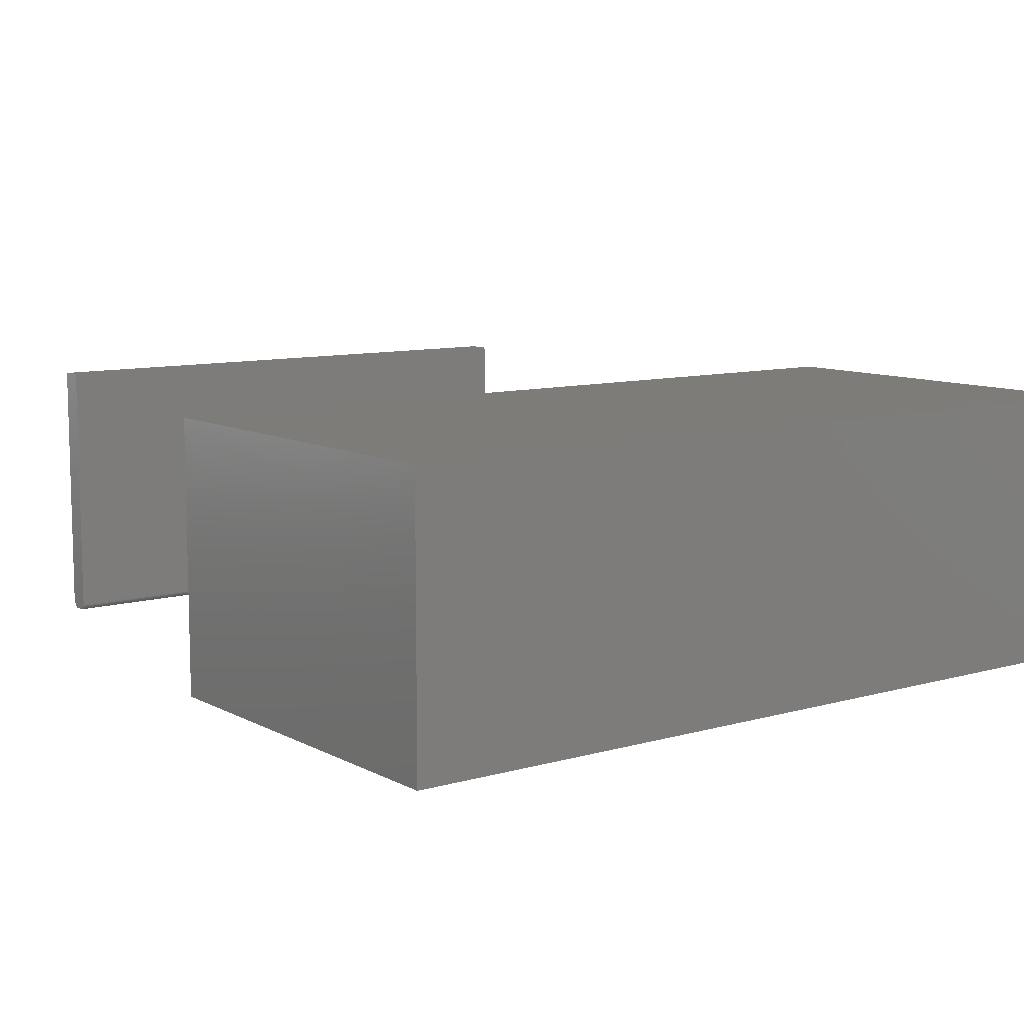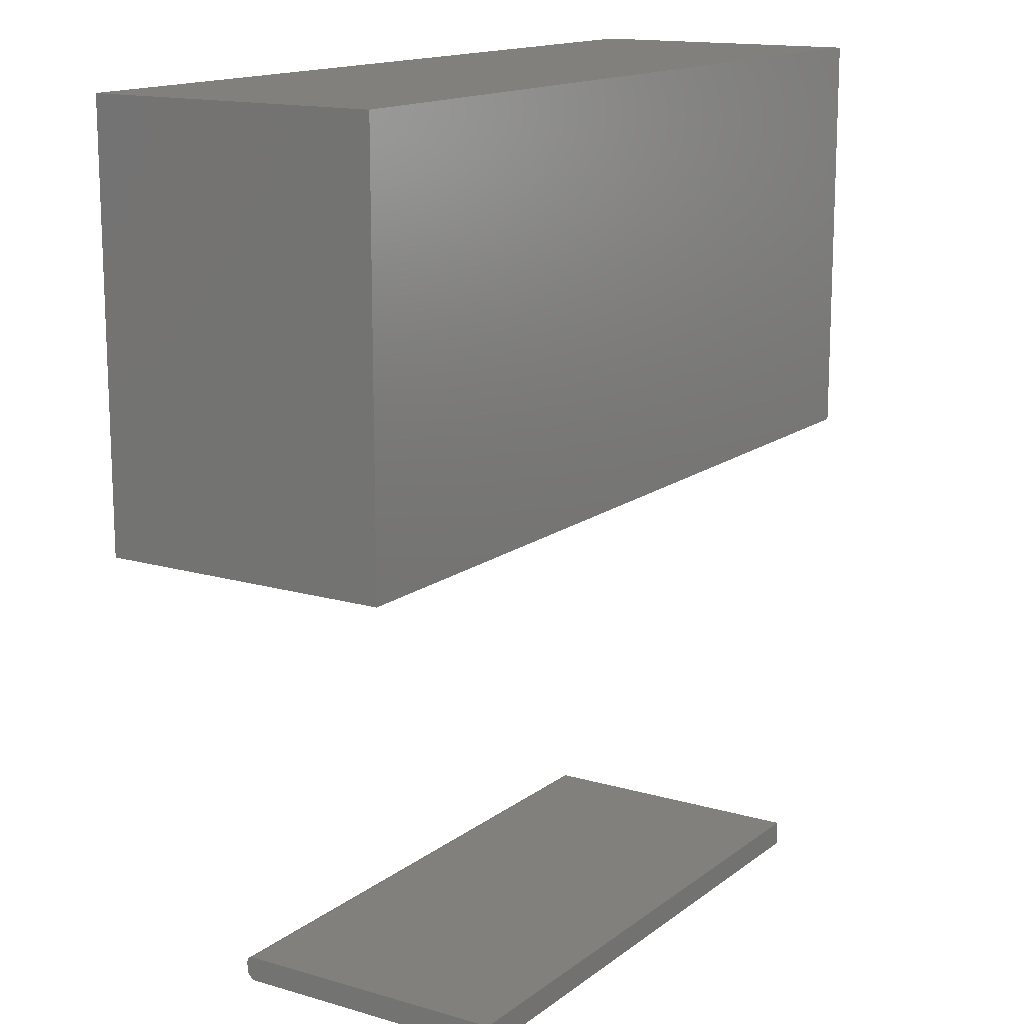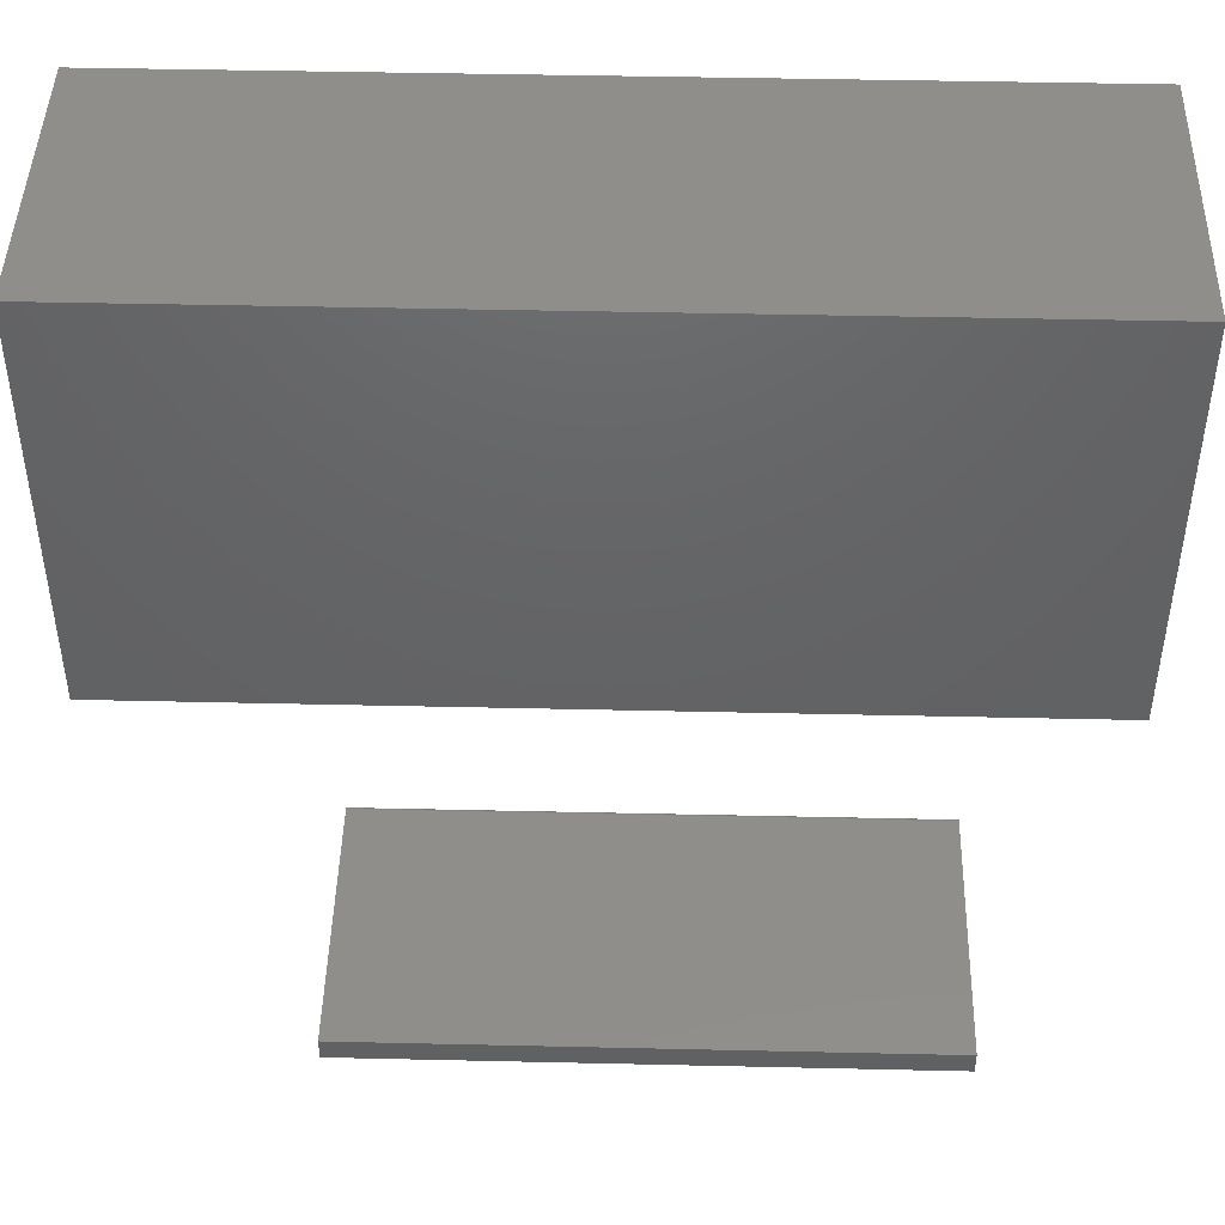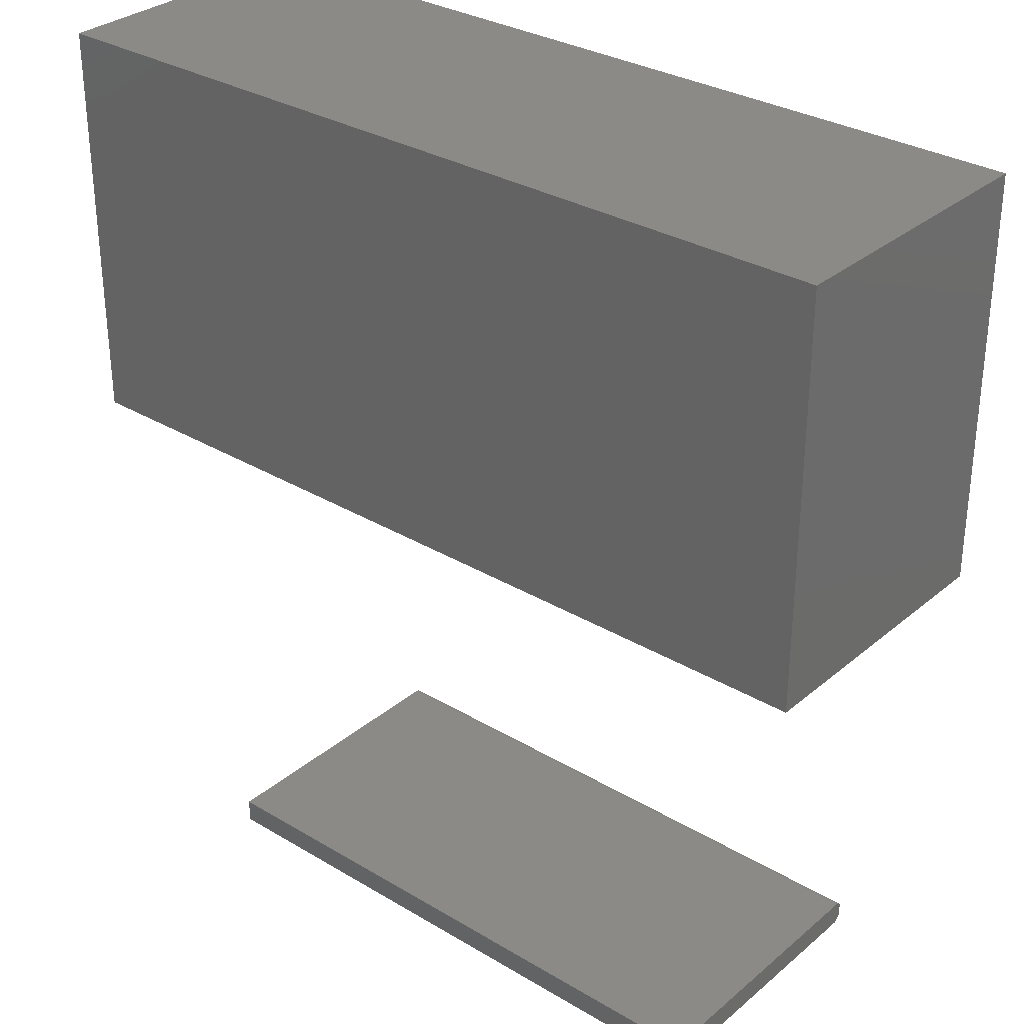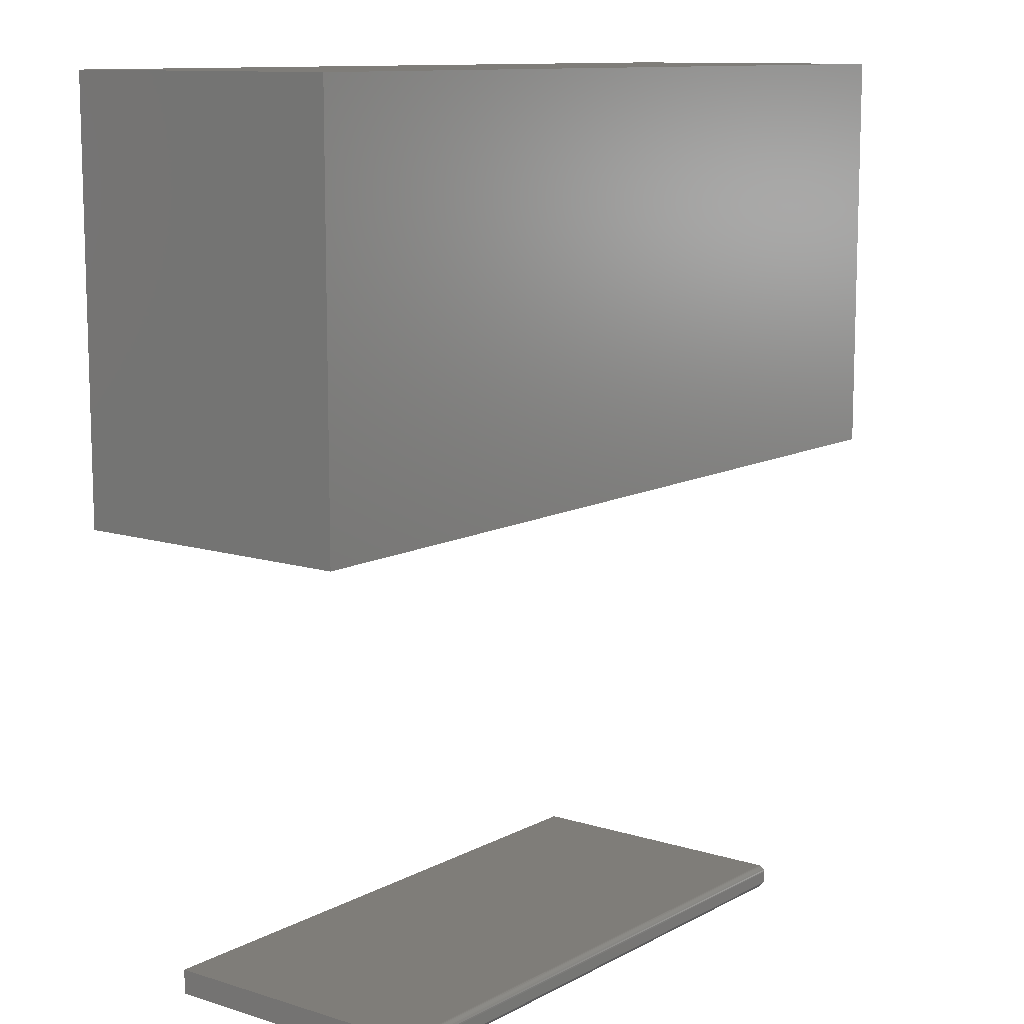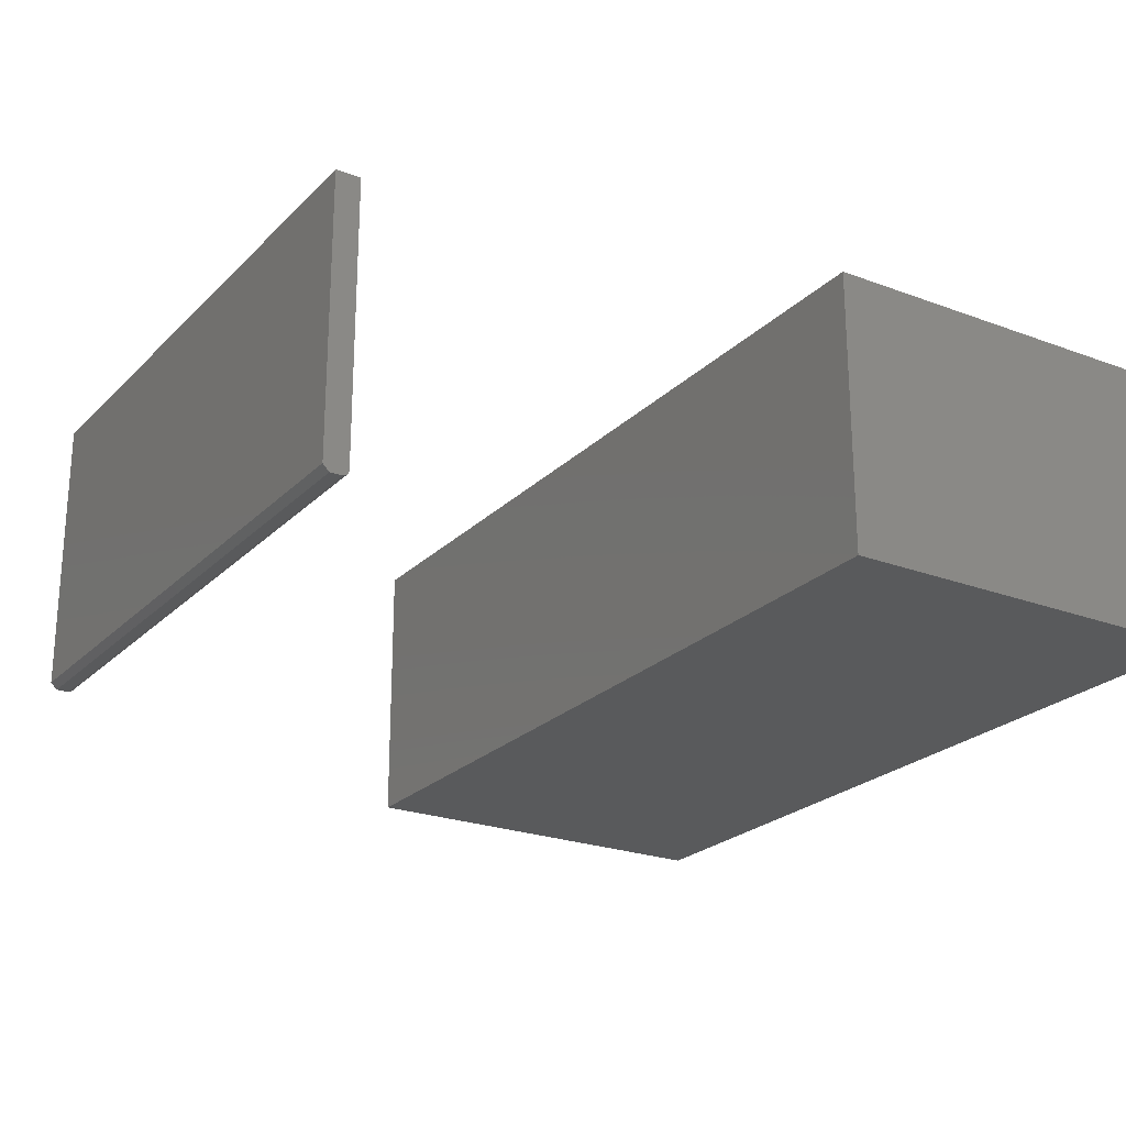
<metadata>
{"format":"stl","ext":"stl","renderer":"f3d","projection":"perspective","resolution":1024,"background":"white","views":[{"elev":9.5,"azim":-36.7,"up":"+Y"},{"elev":14.6,"azim":122.6,"up":"+Z"},{"elev":45.1,"azim":-178.5,"up":"+Z"},{"elev":31.3,"azim":-139.7,"up":"+Z"},{"elev":11.0,"azim":-52.3,"up":"+Z"},{"elev":-23.4,"azim":-122.3,"up":"+Y"}]}
</metadata>
<code>
# stl→obj: 34 verts, 60 faces
v -0.516 -0.3438 -0.3135
v 0.2053 -0.3438 -0.3135
v -0.516 -0.3438 -0.2997
v 0.2053 -0.3438 -0.2997
v -0.516 -0.3403 -0.2932
v -0.516 -0.3424 -0.2953
v -0.516 -0.3415 -0.2941
v -0.516 -0.3389 -0.2925
v -0.516 -0.3375 -0.292
v -0.516 -0.3359 -0.2919
v -0.516 -0.3359 -0.3213
v -0.516 -0.3436 -0.2981
v -0.516 -0.3432 -0.2967
v -0.516 6.21e-17 -0.2919
v -0.516 5.883e-17 -0.3213
v 0.2053 -0.3375 -0.292
v 0.2053 -0.3389 -0.2925
v 0.2053 -0.3403 -0.2932
v 0.2053 -0.3359 -0.3213
v 0.2053 1.389e-16 -0.3213
v 0.2053 1.422e-16 -0.2919
v 0.2053 -0.3359 -0.2919
v 0.2053 -0.3415 -0.2941
v 0.2053 -0.3424 -0.2953
v 0.2053 -0.3432 -0.2967
v 0.2053 -0.3436 -0.2981
v -0.6328 -0.3438 0.25
v 0.4062 -0.3438 0.25
v -0.6328 -0.3438 0.7422
v 0.4062 -0.3438 0.7422
v -0.6328 0 0.25
v -0.6328 2.732e-17 0.7422
v 0.4062 1.154e-16 0.25
v 0.4062 1.427e-16 0.7422
f 1 2 3
f 3 2 4
f 5 6 7
f 1 6 5
f 1 5 8
f 1 8 9
f 1 9 10
f 1 10 11
f 6 1 3
f 6 3 12
f 6 12 13
f 14 15 10
f 10 15 11
f 16 17 18
f 19 20 21
f 19 21 22
f 19 22 16
f 19 16 18
f 19 18 23
f 19 23 24
f 19 24 25
f 19 25 26
f 19 26 4
f 19 4 2
f 22 21 10
f 10 21 14
f 22 10 16
f 16 10 9
f 16 9 17
f 17 9 8
f 17 8 18
f 18 8 5
f 18 5 23
f 23 5 7
f 23 7 24
f 24 7 6
f 24 6 25
f 25 6 13
f 25 13 26
f 26 13 12
f 26 12 4
f 4 12 3
f 11 15 19
f 19 15 20
f 1 11 2
f 2 11 19
f 15 14 20
f 20 14 21
f 27 28 29
f 29 28 30
f 31 32 33
f 33 32 34
f 29 32 27
f 27 32 31
f 30 34 29
f 29 34 32
f 28 33 30
f 30 33 34
f 27 31 28
f 28 31 33

</code>
